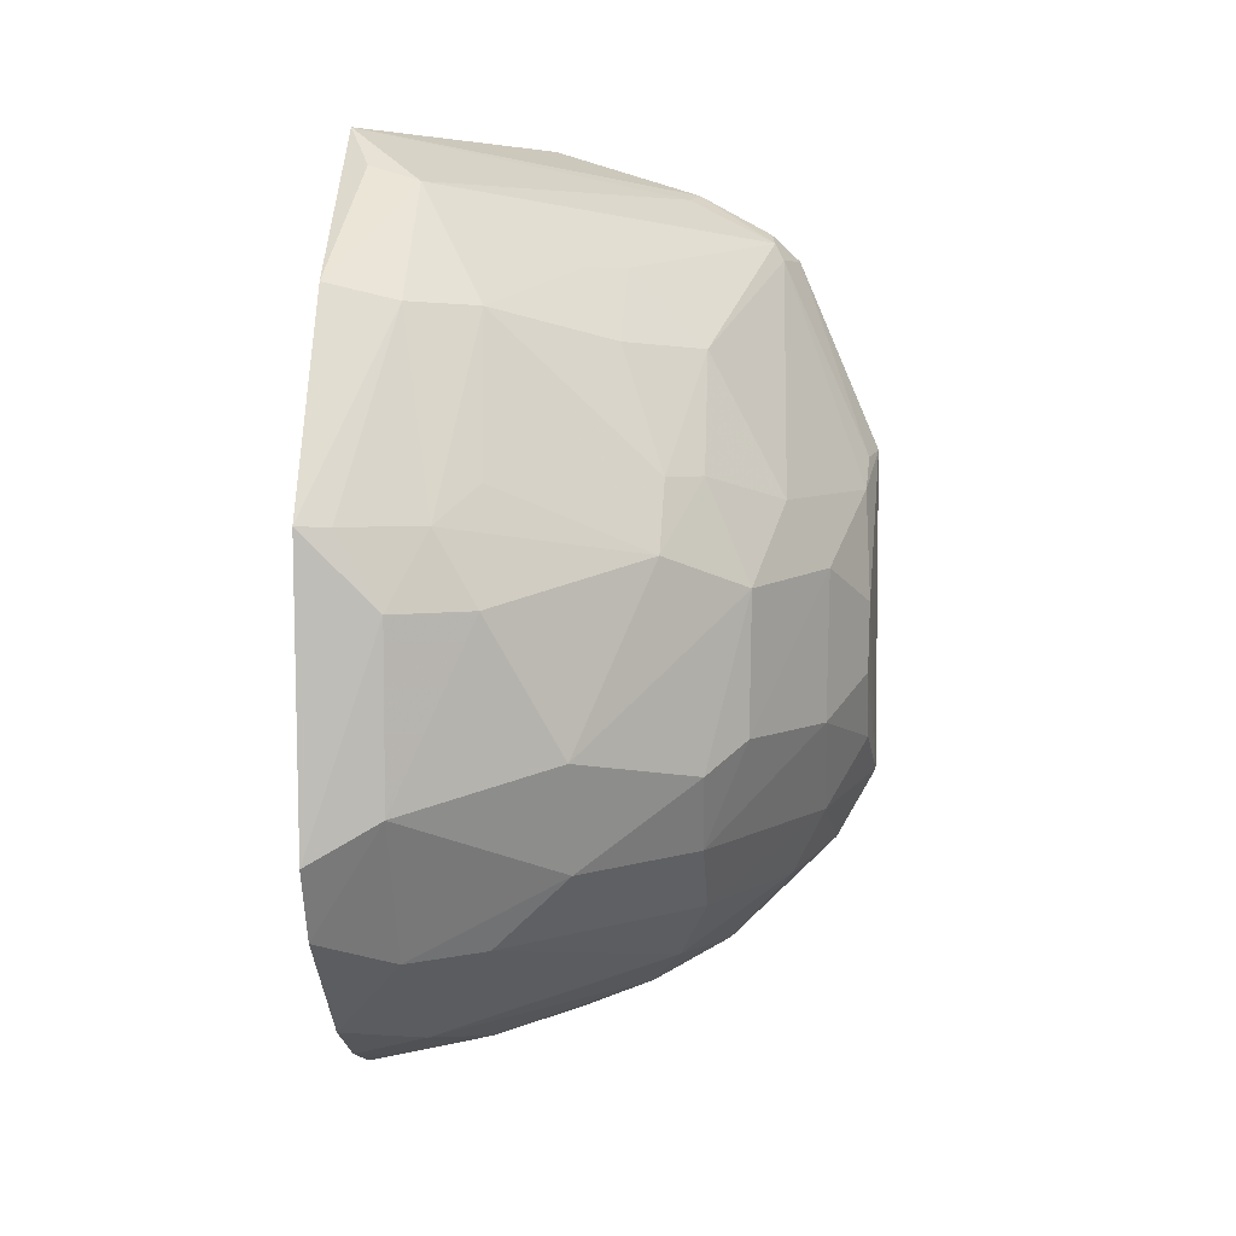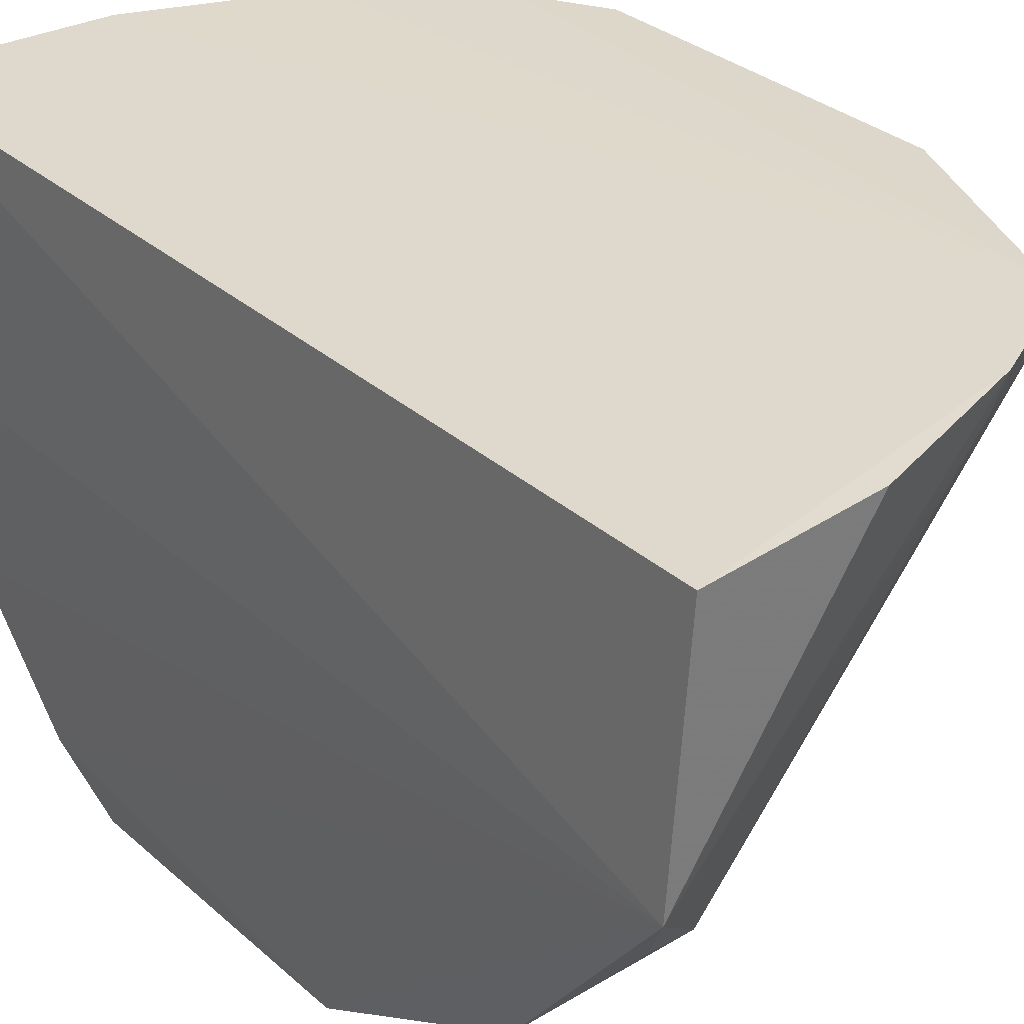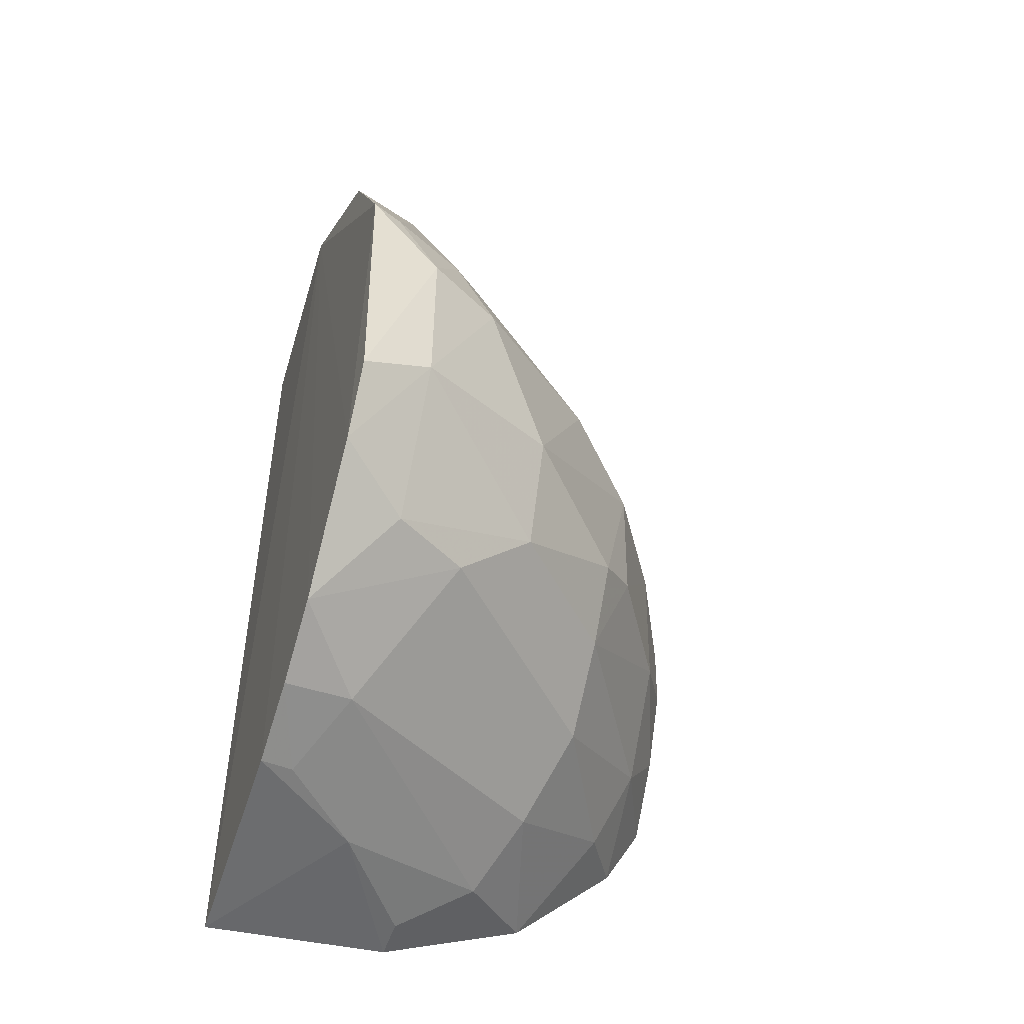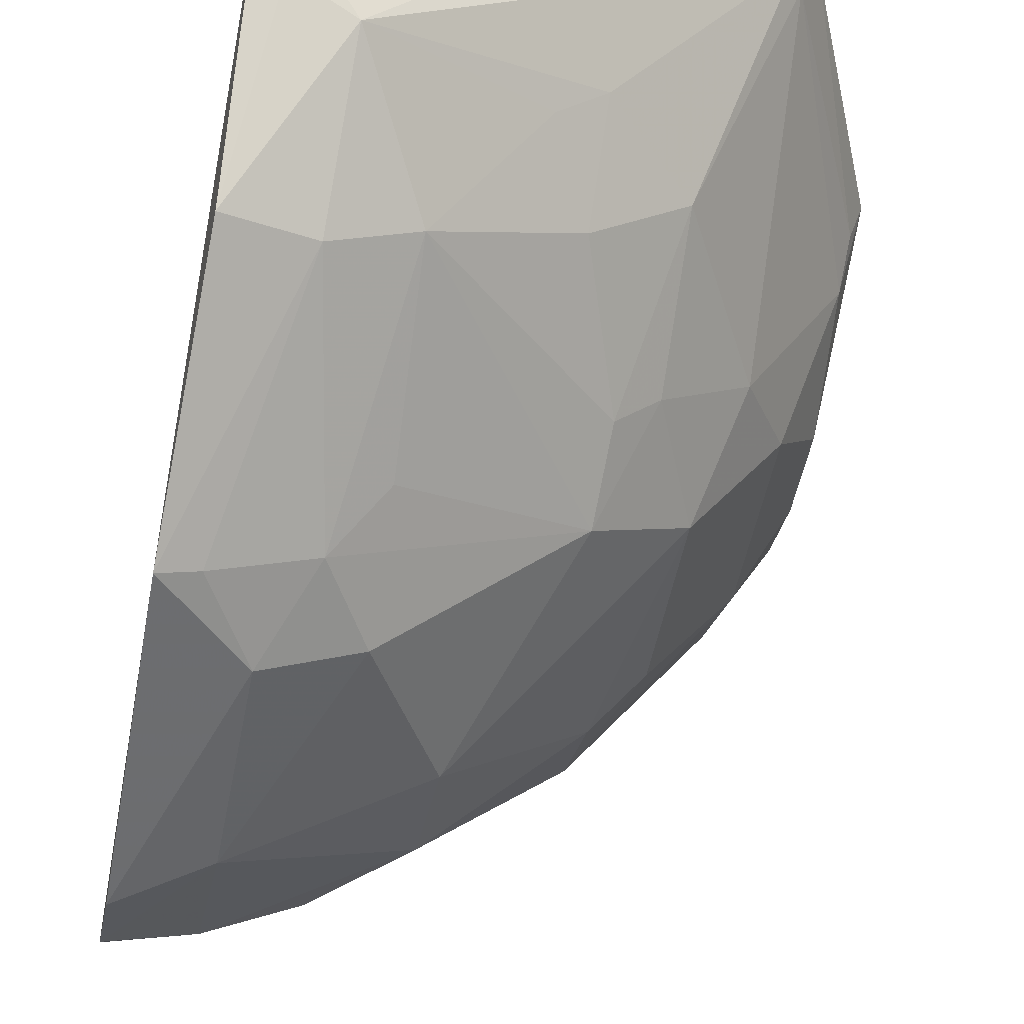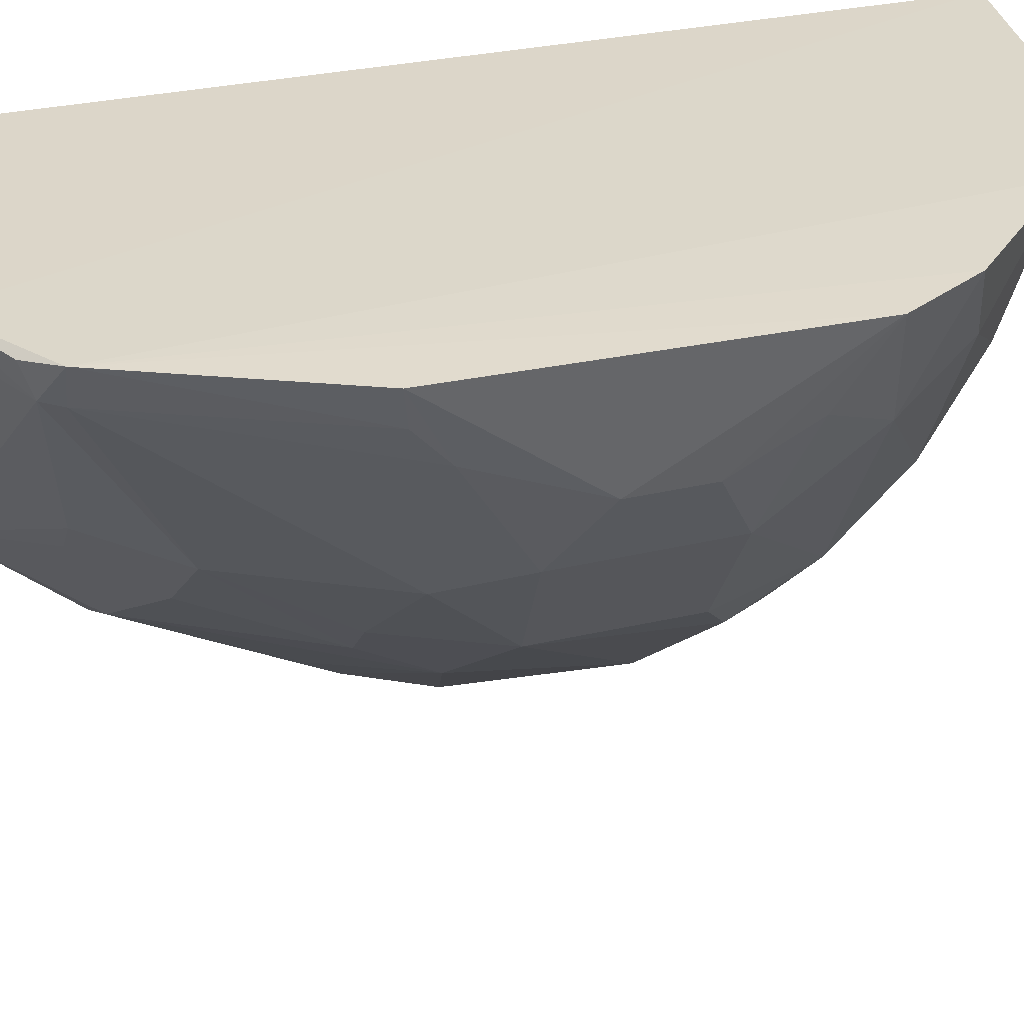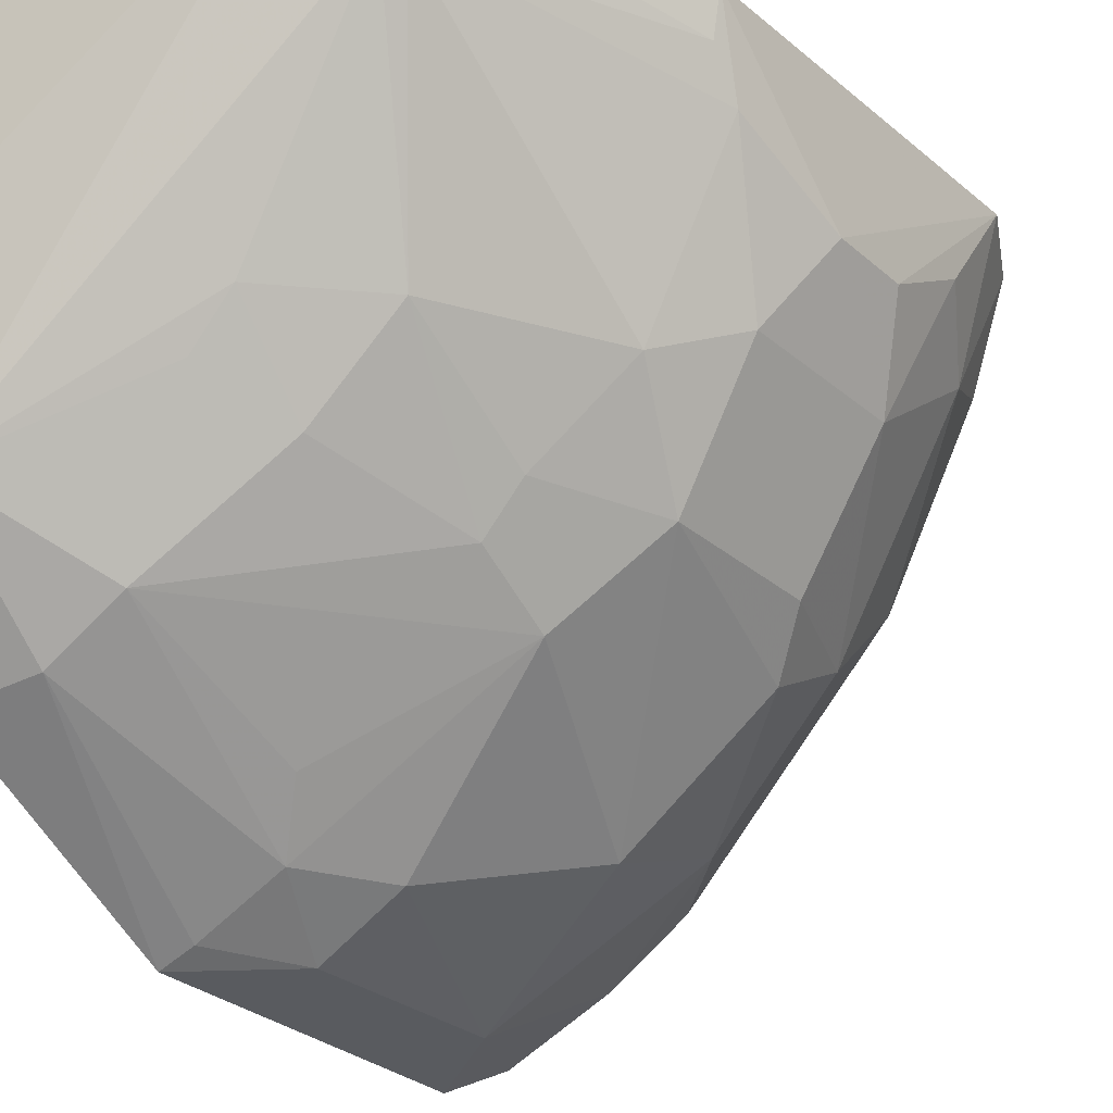
<metadata>
{"format":"obj","ext":"obj","renderer":"f3d","projection":"perspective","resolution":1024,"background":"white","views":[{"elev":6.2,"azim":3.8,"up":"+Z"},{"elev":31.4,"azim":-38.7,"up":"+Y"},{"elev":-49.9,"azim":-20.0,"up":"+Z"},{"elev":-53.8,"azim":-10.8,"up":"+Y"},{"elev":32.7,"azim":72.9,"up":"+Y"},{"elev":-28.4,"azim":38.5,"up":"+Y"}]}
</metadata>
<code>
v 0.2252 -0.4622 0.0002231
v 0.4138 -0.2605 -0.1079
v 0.3733 -0.2724 0.09482
v 0.2309 -0.2647 0.1333
v 0.2313 -0.266 -0.2102
v 0.3828 -0.2588 0.08846
v 0.2541 -0.3796 0.1114
v 0.3664 -0.3726 -0.02672
v 0.2256 -0.3516 0.132
v 0.2892 -0.2627 0.1302
v 0.3444 -0.2602 0.1135
v 0.3578 -0.2614 -0.1757
v 0.2777 -0.4012 0.06917
v 0.4081 -0.2865 0.002716
v 0.2271 -0.4085 -0.1754
v 0.2267 -0.4202 0.07675
v 0.372 -0.2612 0.09854
v 0.3407 -0.2725 0.1112
v 0.3989 -0.2607 -0.1351
v 0.3021 -0.2634 -0.2014
v 0.2811 -0.4449 -0.0275
v 0.35 -0.3424 0.05499
v 0.3767 -0.2733 0.08834
v 0.4089 -0.3026 -0.06447
v 0.4136 -0.2598 0.01641
v 0.2285 -0.3524 -0.2017
v 0.2261 -0.45 -0.1347
v 0.2349 -0.3727 0.1173
v 0.2529 -0.4158 0.07051
v 0.3507 -0.3455 -0.1441
v 0.3359 -0.3993 -0.01339
v 0.3219 -0.342 0.08351
v 0.3782 -0.3425 0.001961
v 0.4096 -0.2734 0.01425
v 0.3939 -0.3306 -0.02314
v 0.4094 -0.3026 -0.03821
v 0.2704 -0.3201 -0.2007
v 0.2526 -0.4589 -0.09244
v 0.2659 -0.4447 -0.0007202
v 0.3817 -0.2892 -0.1435
v 0.2805 -0.4145 -0.1449
v 0.3507 -0.388 -0.08989
v 0.3369 -0.3849 0.01193
v 0.3076 -0.3567 0.08325
v 0.321 -0.3698 0.05756
v 0.3657 -0.3725 -0.07921
v 0.3931 -0.3304 -0.07937
v 0.3288 -0.2918 -0.1857
v 0.2535 -0.3768 -0.1858
v 0.2528 -0.4595 -0.02738
v 0.2262 -0.464 -0.1074
v 0.2802 -0.4282 0.01223
v 0.2368 -0.458 -0.0001969
v 0.3398 -0.3183 -0.1689
v 0.3938 -0.303 -0.1161
v 0.2526 -0.4302 -0.146
v 0.3501 -0.3724 -0.1185
v 0.3078 -0.4137 -0.1192
v 0.3078 -0.4288 -0.07889
v 0.35 -0.371 0.01173
v 0.4098 -0.2879 -0.091
v 0.302 -0.278 -0.1997
v 0.2278 -0.3816 -0.1908
v 0.2406 -0.3495 -0.1997
f 9 4 5
f 10 4 9
f 11 6 5
f 11 5 4
f 11 4 10
f 11 10 9
f 16 9 1
f 17 11 3
f 17 3 6
f 17 6 11
f 18 11 9
f 18 9 7
f 18 7 3
f 18 3 11
f 19 12 6
f 19 6 2
f 20 5 6
f 20 6 12
f 23 6 3
f 23 3 22
f 25 2 6
f 26 15 9
f 26 9 5
f 27 1 9
f 27 9 15
f 28 16 7
f 28 7 9
f 28 9 16
f 29 13 7
f 29 7 16
f 29 16 1
f 32 22 3
f 32 3 7
f 33 23 22
f 33 14 23
f 34 23 14
f 34 6 23
f 34 25 6
f 34 14 25
f 35 33 8
f 35 14 33
f 36 24 2
f 36 2 25
f 36 25 14
f 36 14 35
f 37 26 5
f 37 5 20
f 39 13 29
f 39 21 31
f 40 12 19
f 43 13 31
f 44 32 7
f 44 7 13
f 45 22 32
f 45 43 22
f 45 13 43
f 45 44 13
f 45 32 44
f 46 35 8
f 46 8 42
f 47 36 35
f 47 24 36
f 47 35 46
f 48 20 12
f 49 41 15
f 49 37 48
f 50 38 21
f 50 21 39
f 51 1 27
f 51 27 38
f 51 50 1
f 51 38 50
f 52 39 31
f 52 31 13
f 52 13 39
f 53 39 29
f 53 29 1
f 53 50 39
f 53 1 50
f 54 40 30
f 54 12 40
f 54 48 12
f 54 49 48
f 54 30 41
f 54 41 49
f 55 40 19
f 55 19 2
f 55 30 40
f 56 27 15
f 56 15 41
f 56 38 27
f 57 30 55
f 57 55 47
f 57 47 46
f 57 46 42
f 58 57 42
f 58 41 30
f 58 30 57
f 58 56 41
f 58 38 56
f 59 21 38
f 59 58 42
f 59 38 58
f 59 31 21
f 59 42 8
f 59 8 31
f 60 33 22
f 60 22 43
f 60 8 33
f 60 43 31
f 60 31 8
f 61 2 24
f 61 24 47
f 61 55 2
f 61 47 55
f 62 48 37
f 62 37 20
f 62 20 48
f 63 49 15
f 63 15 26
f 64 26 37
f 64 37 49
f 64 63 26
f 64 49 63

</code>
